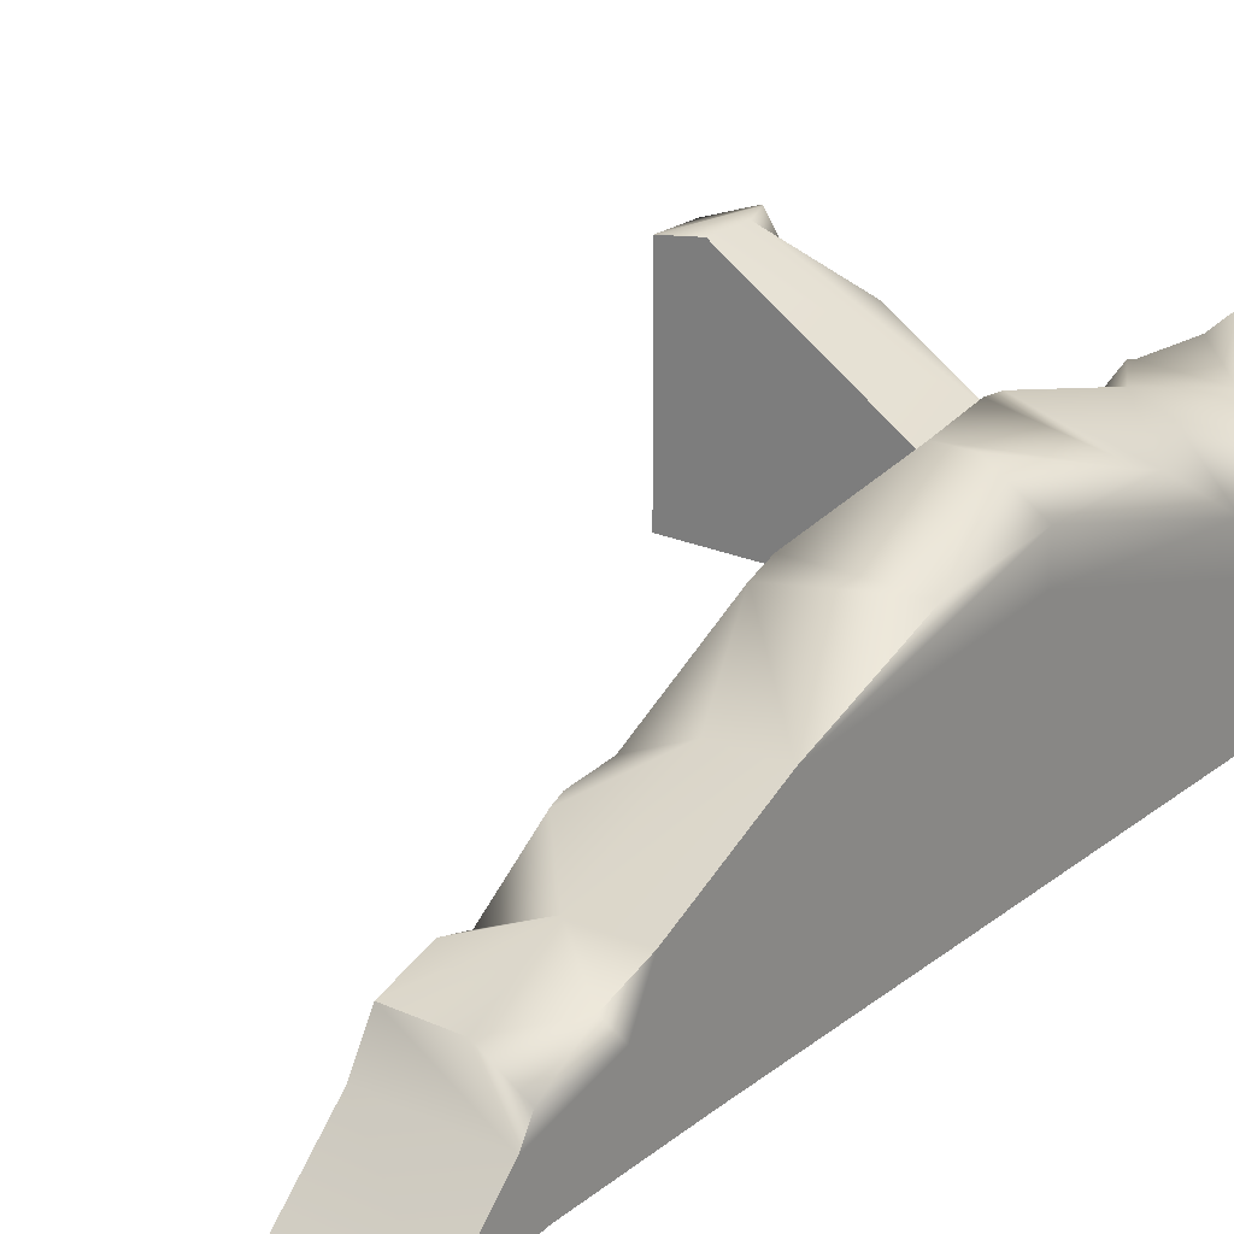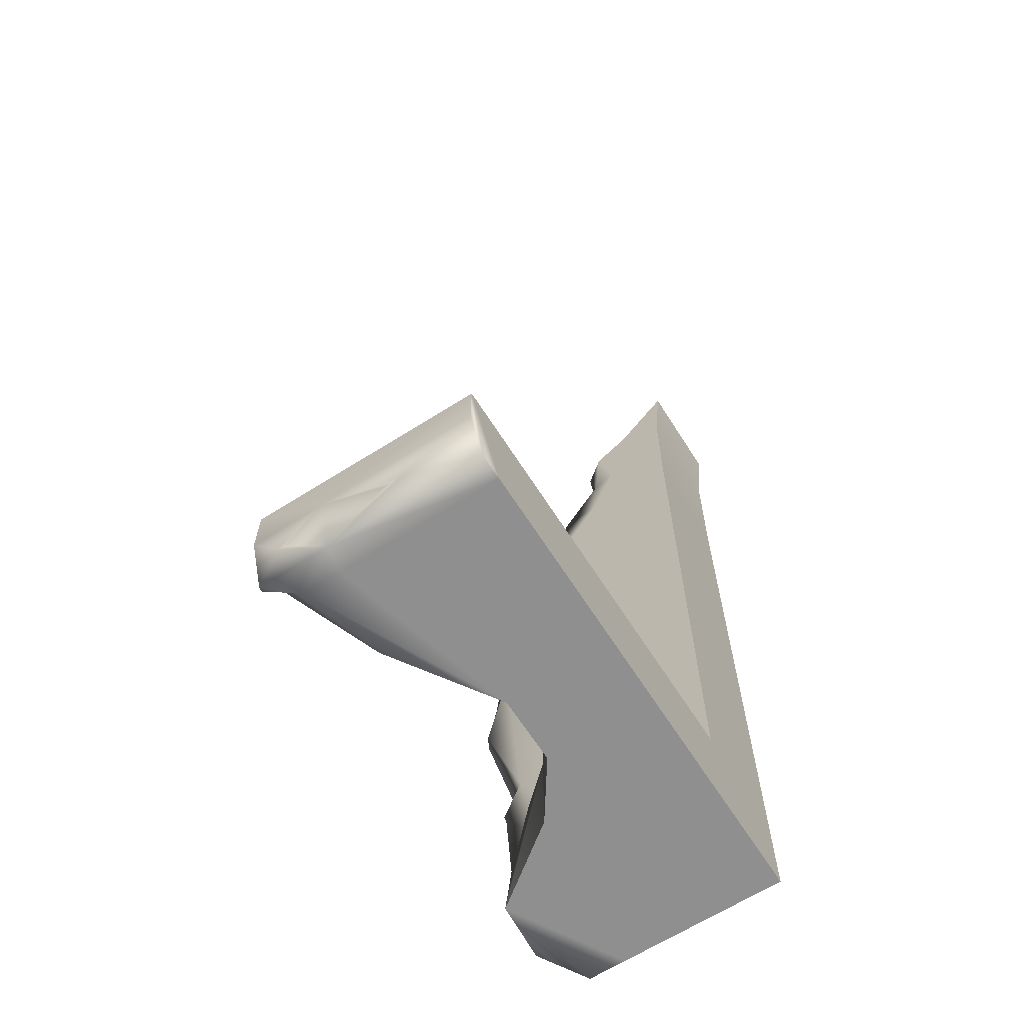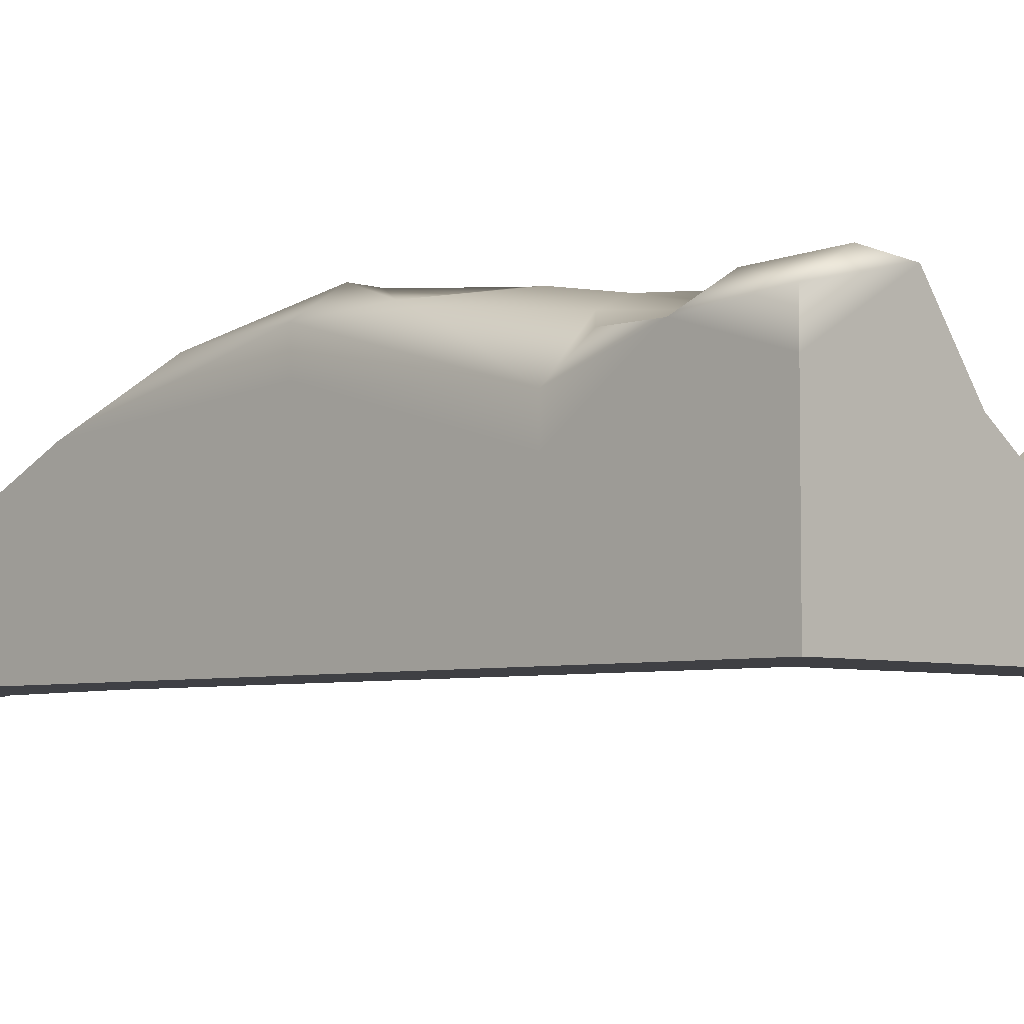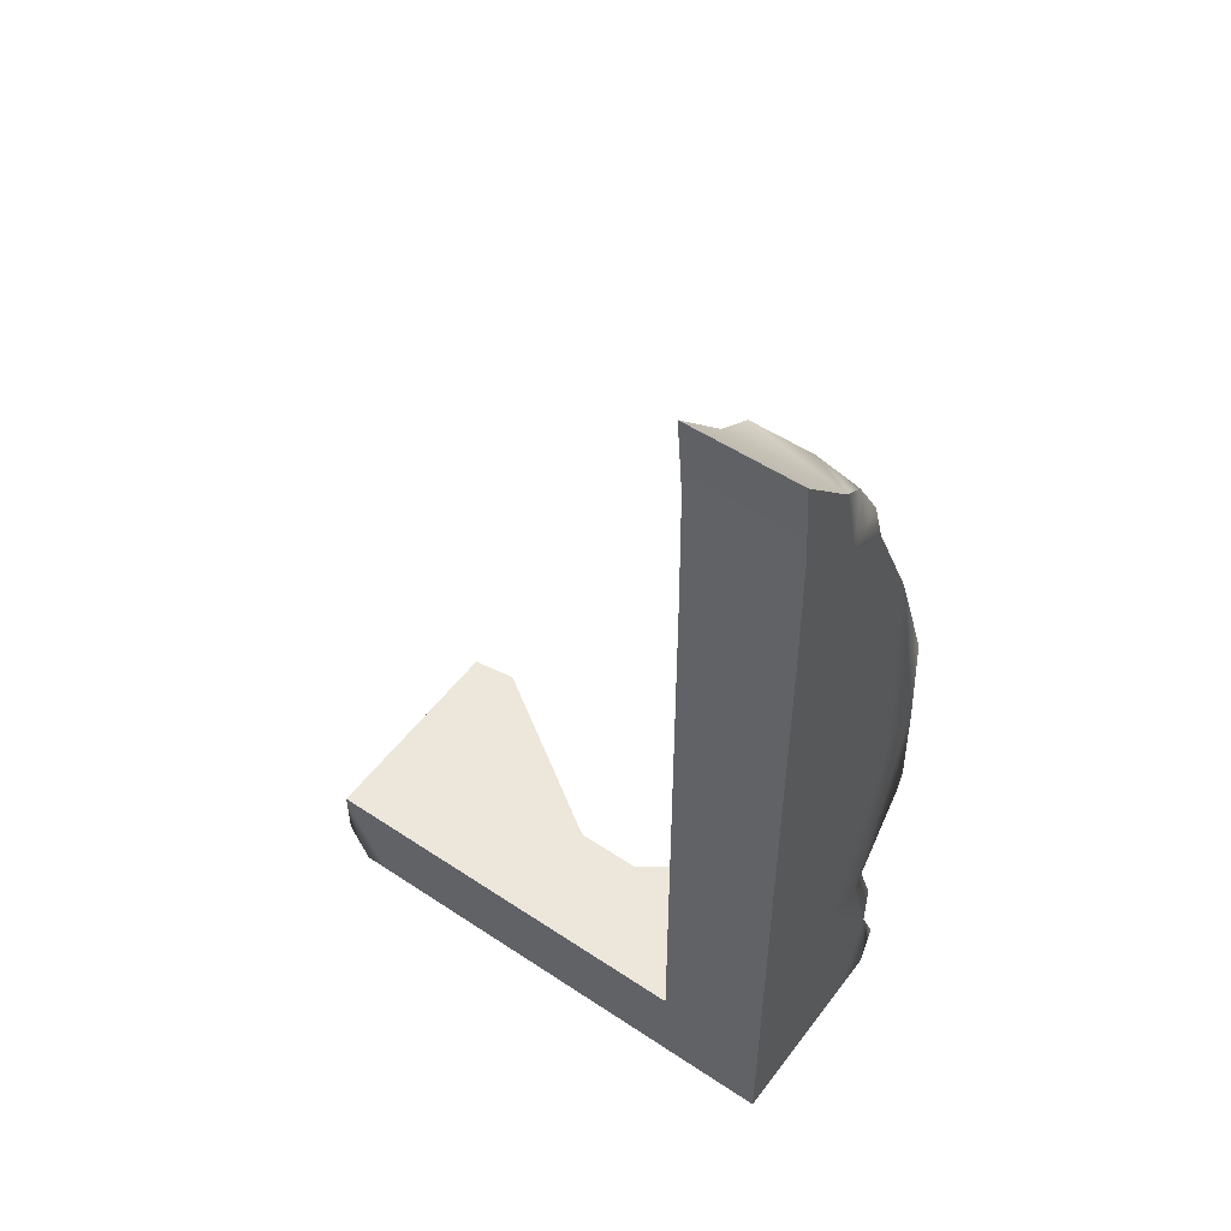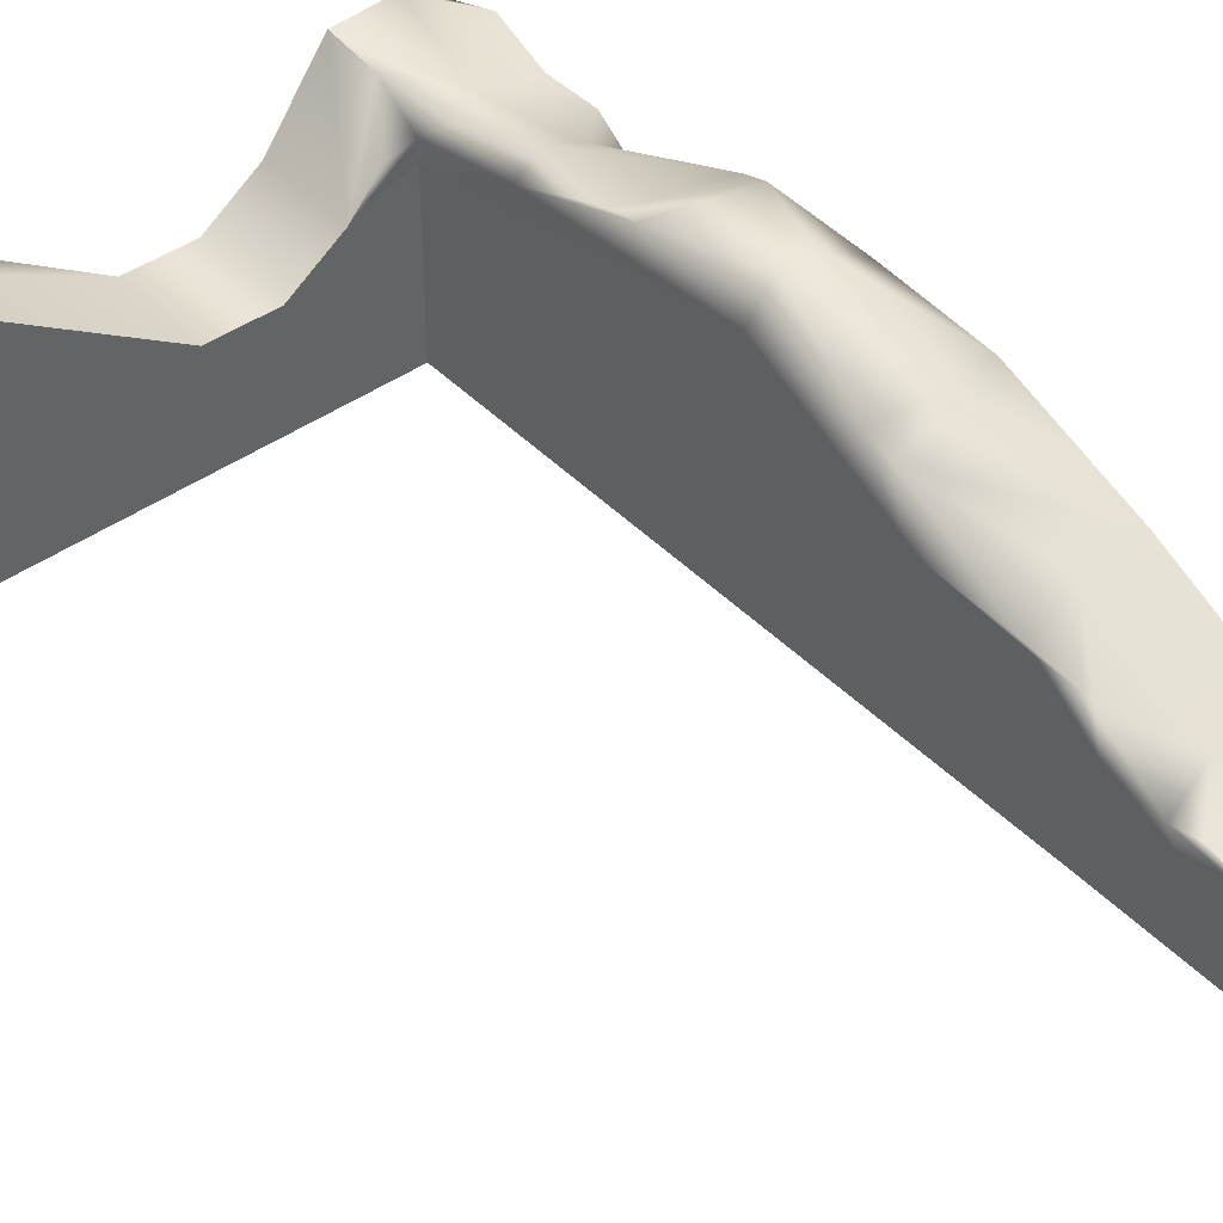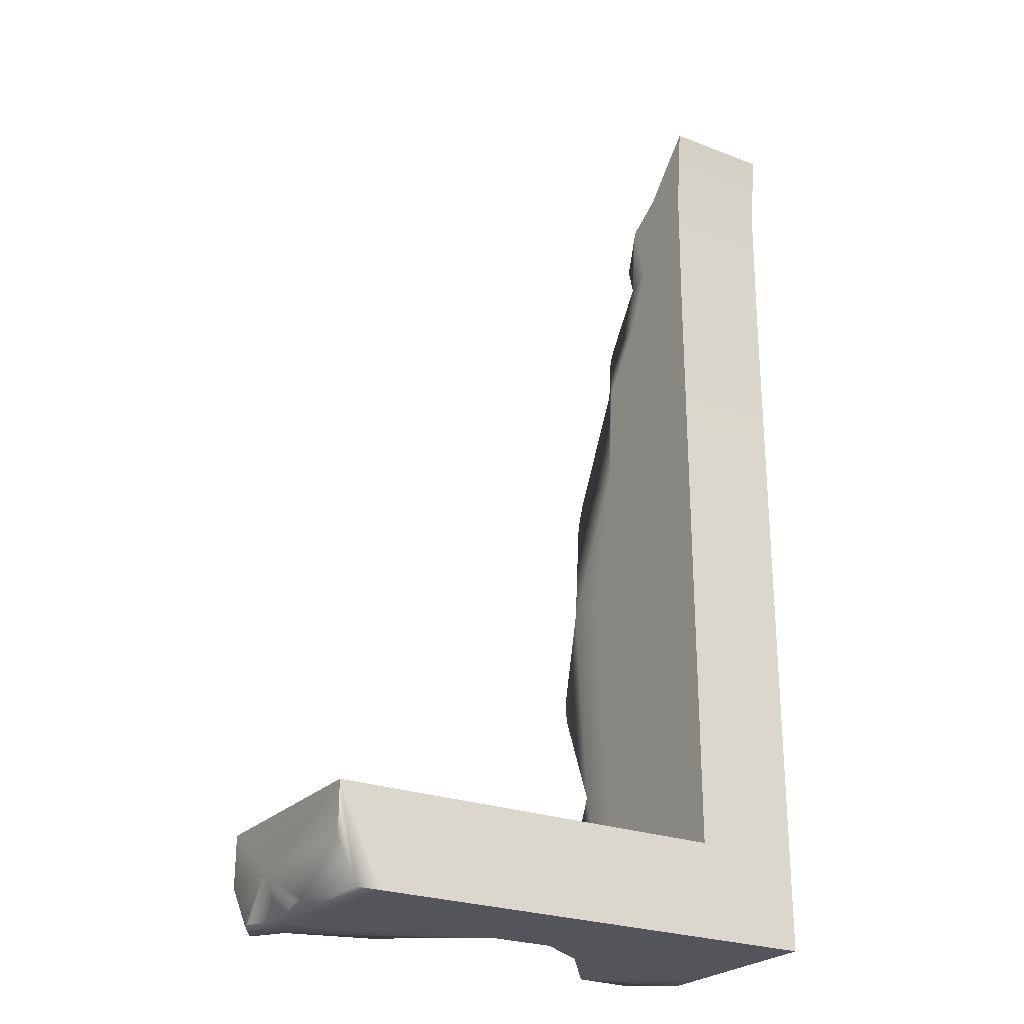
<metadata>
{"format":"obj","ext":"obj","renderer":"f3d","projection":"perspective","resolution":1024,"background":"white","views":[{"elev":22.5,"azim":37.6,"up":"+Y"},{"elev":-65.4,"azim":-57.5,"up":"+Z"},{"elev":-5.1,"azim":134.6,"up":"+Y"},{"elev":52.0,"azim":35.8,"up":"+Z"},{"elev":43.1,"azim":-40.0,"up":"+Y"},{"elev":-25.0,"azim":-31.7,"up":"+Z"}]}
</metadata>
<code>
g default
v -20.65 -2.35 171.4
v 20.65 -2.35 171.4
v -20.65 33.77 139.8
v -20.65 87.36 -188
v -20.65 1.298 -188
v 20.65 1.298 -188
v 20.65 65.19 62.89
v 20.65 1.298 88.04
v -20.65 1.298 88.04
v -20.65 1.298 -113.6
v 20.65 1.298 -113.6
v 20.65 1.298 -29.4
v -20.65 1.298 -29.4
v 20.65 44.33 107.1
v 20.65 0.7614 138.8
v -20.65 0.7613 138.8
v -20.65 1.298 -151.6
v 20.65 1.298 -151.6
v 20.65 74.99 -151.6
v -175.8 1.298 -151.6
v -175.8 85.54 -151.6
v -20.65 19.65 148.4
v 20.65 19.65 148.4
v 20.65 27.86 115.7
v 20.65 47.81 69.73
v 20.65 72.41 -29.4
v 20.65 48.42 -113.6
v 20.65 48.42 -151.6
v 20.65 63.64 -188
v -20.65 67.66 -188
v -175.8 58.97 -151.6
v -20.65 62.47 -151.6
v -20.65 66.42 -113.6
v -20.65 72.41 -29.4
v -20.65 27.86 115.7
v -43.57 1.298 -188
v -43.57 1.298 -151.6
v -43.57 48.28 -151.6
v -43.57 57.04 -151.6
v -43.57 57.04 -188
v -43.57 48.28 -188
v -64.43 38.04 -151.6
v -64.43 1.298 -151.6
v -64.43 1.298 -188
v -64.43 38.04 -188
v -64.43 42.69 -188
v -64.43 42.69 -151.6
v -89.64 38.04 -151.6
v -89.64 1.298 -151.6
v -89.64 1.298 -188
v -89.64 38.04 -188
v -89.64 42.69 -188
v -89.64 42.69 -151.6
v -158.7 61.35 -151.6
v -158.7 1.298 -151.6
v -158.7 1.298 -188
v -158.7 61.35 -188
v -158.7 87.91 -151.6
v 2.065 33.77 139.8
v 2.065 88.93 -188
v 20.65 38.52 125.1
v 20.65 78.25 -188
v 20.65 83.77 12.13
v 20.65 74.99 -130.7
v 2.065 82.84 -113.6
v 20.65 88.18 -67.28
v 20.65 85.78 -75.69
v 2.065 98.98 -29.4
v 20.65 87.02 -29.4
v 20.65 83.36 -171.6
v -175.8 1.298 -171.6
v -175.8 85.54 -171.6
v -175.8 73.59 -188
v -175.8 70.93 -188
v 20.65 27.42 143.6
v 20.65 63.03 -113.6
v -175.8 33.02 -188
v -175.8 27.25 -188
v -175.8 58.97 -171.6
v -127.6 67.56 -188
v -168.1 1.298 -188
v -168.1 60.04 -188
v -166.4 86.85 -188
v -168.1 86.61 -188
v -158.7 75.96 -188
v -158.7 87.91 -171.6
v -20.65 39.58 121.8
v -20.65 80.39 21.36
v -20.65 83.77 12.13
v -2.065 65.19 62.89
v -20.65 26.88 77.97
v -20.65 88.03 -130.7
v -20.65 87.05 -134.5
v -20.65 80.73 -113.6
v -20.65 96.04 -67.28
v -20.65 95.38 -75.69
v -10.43 98.98 -29.4
v -20.65 53.71 87.22
v -20.65 55.8 82.79
v -2.065 44.33 107.1
v -20.65 84.77 -168
v -2.065 79.2 -151.6
v -20.65 73.57 -151.6
v -30.96 71.12 -151.6
v -20.65 87.02 -29.4
v -20.65 55.63 66.65
v -20.65 57.37 65.97
v -20.65 36.92 111
v -20.65 58.88 25.12
v -20.65 38.83 90.43
v -10.43 88.12 -113.6
g pCube28
f 64 65 76
f 76 65 67
f 70 62 60
f 13 10 11 12
f 92 94 111
f 111 94 96
f 25 14 24 8
f 14 25 7
f 16 9 8 15
f 107 99 90 88
f 10 17 18 11
f 63 69 68
f 68 69 66
f 9 13 12 8
f 75 61 59
f 1 16 15 2
f 87 100 108
f 108 100 98
f 17 5 6 18
f 84 73 72
f 44 36 37 43
f 47 42 38 39
f 47 39 40 46
f 46 40 41 45
f 22 1 2 23
f 2 15 23
f 24 23 15 8
f 25 12 26 7
f 12 25 8
f 27 26 12 11
f 18 28 27 11
f 6 29 28 18
f 29 5 30 4
f 5 29 6
f 36 44 45 41
f 81 71 78
f 38 42 37 17
f 43 37 42 49
f 10 33 32 17
f 33 13 34 105
f 13 33 10
f 109 91 106
f 106 91 110 99
f 16 22 35 9
f 22 16 1
f 36 5 17 37
f 32 38 17
f 40 4 30 41
f 5 36 41 30
f 49 42 48
f 50 44 43 49
f 44 50 51 45
f 52 46 45 51
f 53 47 46 52
f 47 53 48 42
f 55 49 48 54
f 56 50 49 55
f 56 57 51 50
f 83 86 85
f 85 86 80
f 53 58 54 48
f 55 54 31 20
f 21 31 54 58
f 75 23 24 61
f 24 14 61
f 3 22 23 59
f 23 75 59
f 19 28 29 62
f 19 62 70
f 62 29 4 60
f 27 28 19 76
f 64 76 19
f 7 26 69 63
f 26 27 76 69
f 69 76 67 66
f 56 55 20 81
f 20 71 81
f 77 79 82
f 82 79 74
f 57 56 82 85
f 82 56 81 78
f 77 82 78
f 20 31 79 71
f 78 71 79 77
f 79 31 21 72
f 79 72 73 74
f 83 85 84
f 84 85 82 73
f 82 74 73
f 58 86 21
f 21 86 83 84
f 84 72 21
f 58 53 52 86
f 52 80 86
f 52 51 57 85
f 52 85 80
f 105 89 97 95
f 102 101 93
f 93 101 103
f 101 104 103
f 88 90 7 63
f 63 68 97 89
f 88 63 89
f 65 111 67
f 68 66 97
f 67 111 96 66
f 95 97 66 96
f 94 33 105 95
f 96 94 95
f 35 22 3 108
f 87 108 3
f 61 14 100 59
f 3 59 100 87
f 100 14 7 90
f 98 100 90 99
f 19 70 102 64
f 102 70 60 4
f 101 102 4
f 40 39 4
f 101 4 39 104
f 39 38 32 103
f 39 103 104
f 32 33 94 103
f 103 94 92 93
f 65 64 102 111
f 111 102 93 92
f 13 9 91 109
f 34 13 109 105
f 9 35 110 91
f 110 35 108 98
f 107 106 99
f 99 110 98
f 109 106 107 88
f 89 105 109 88

</code>
